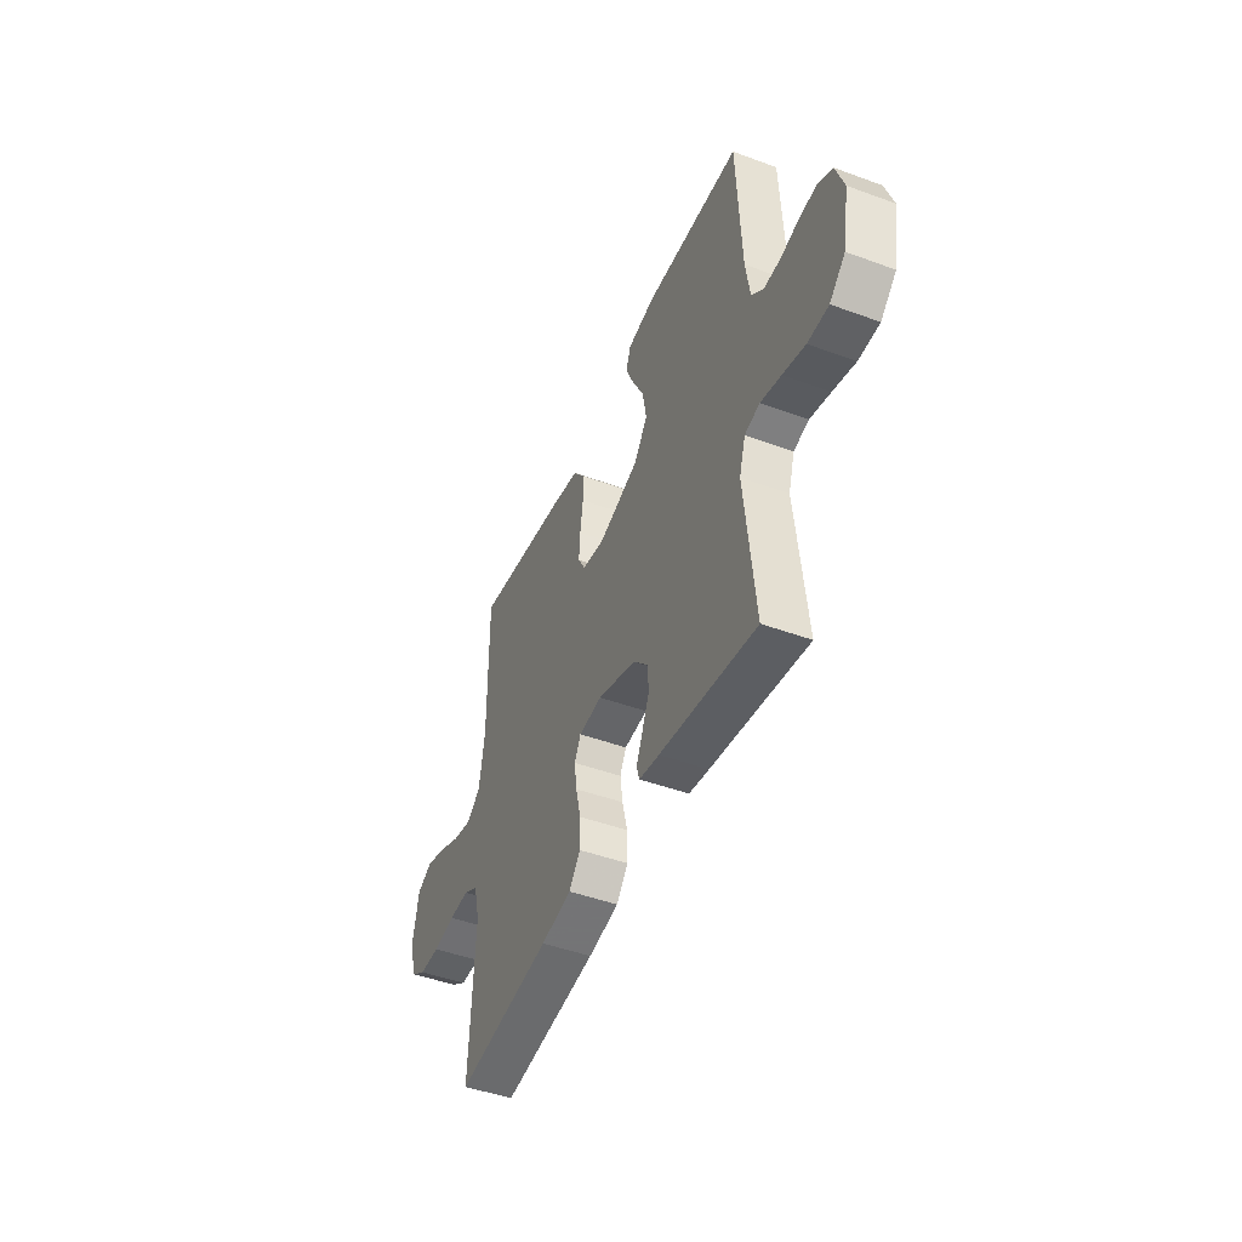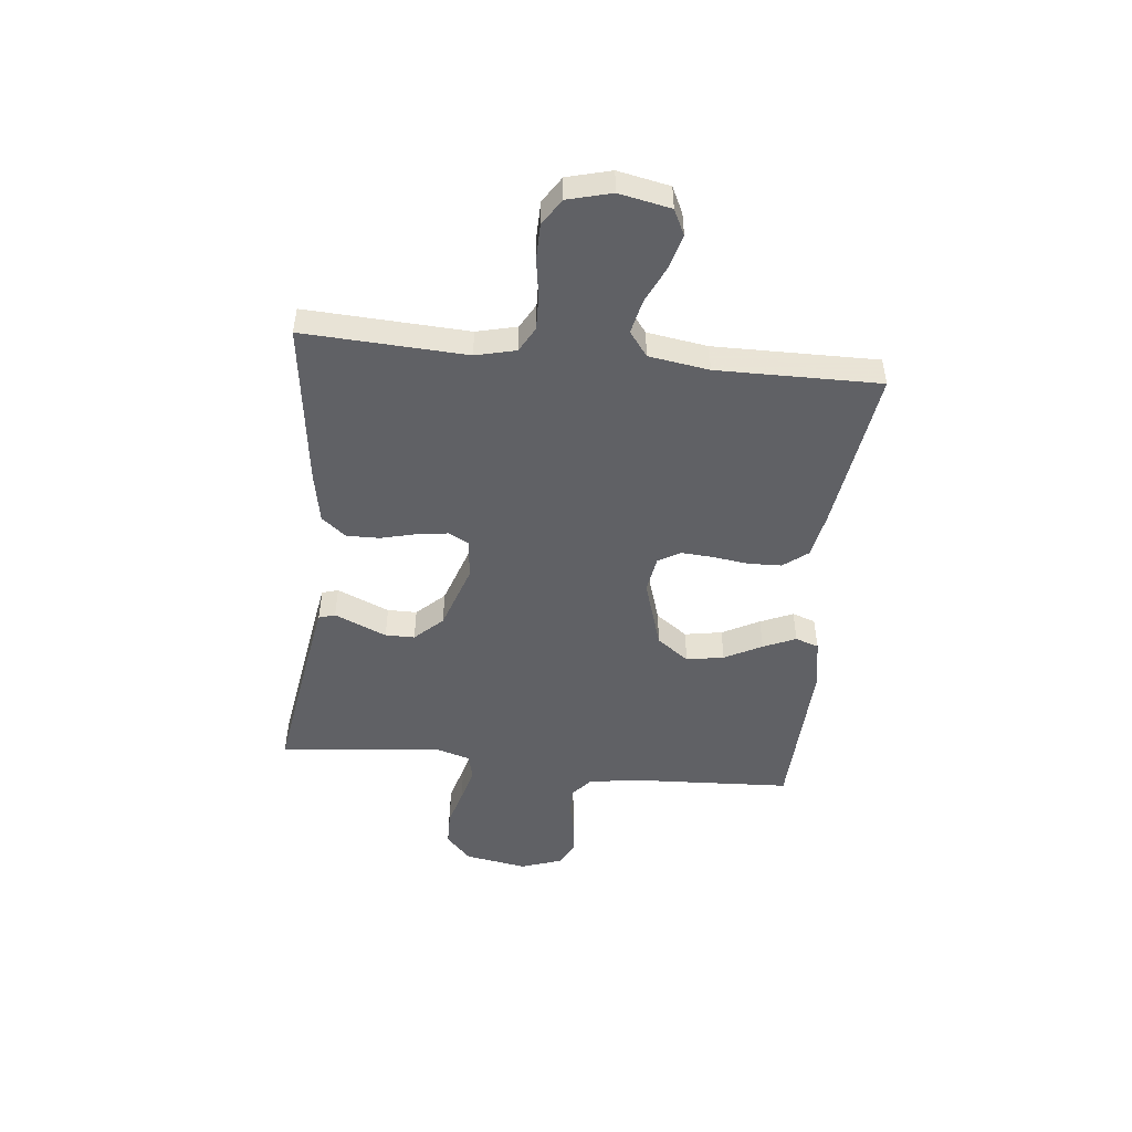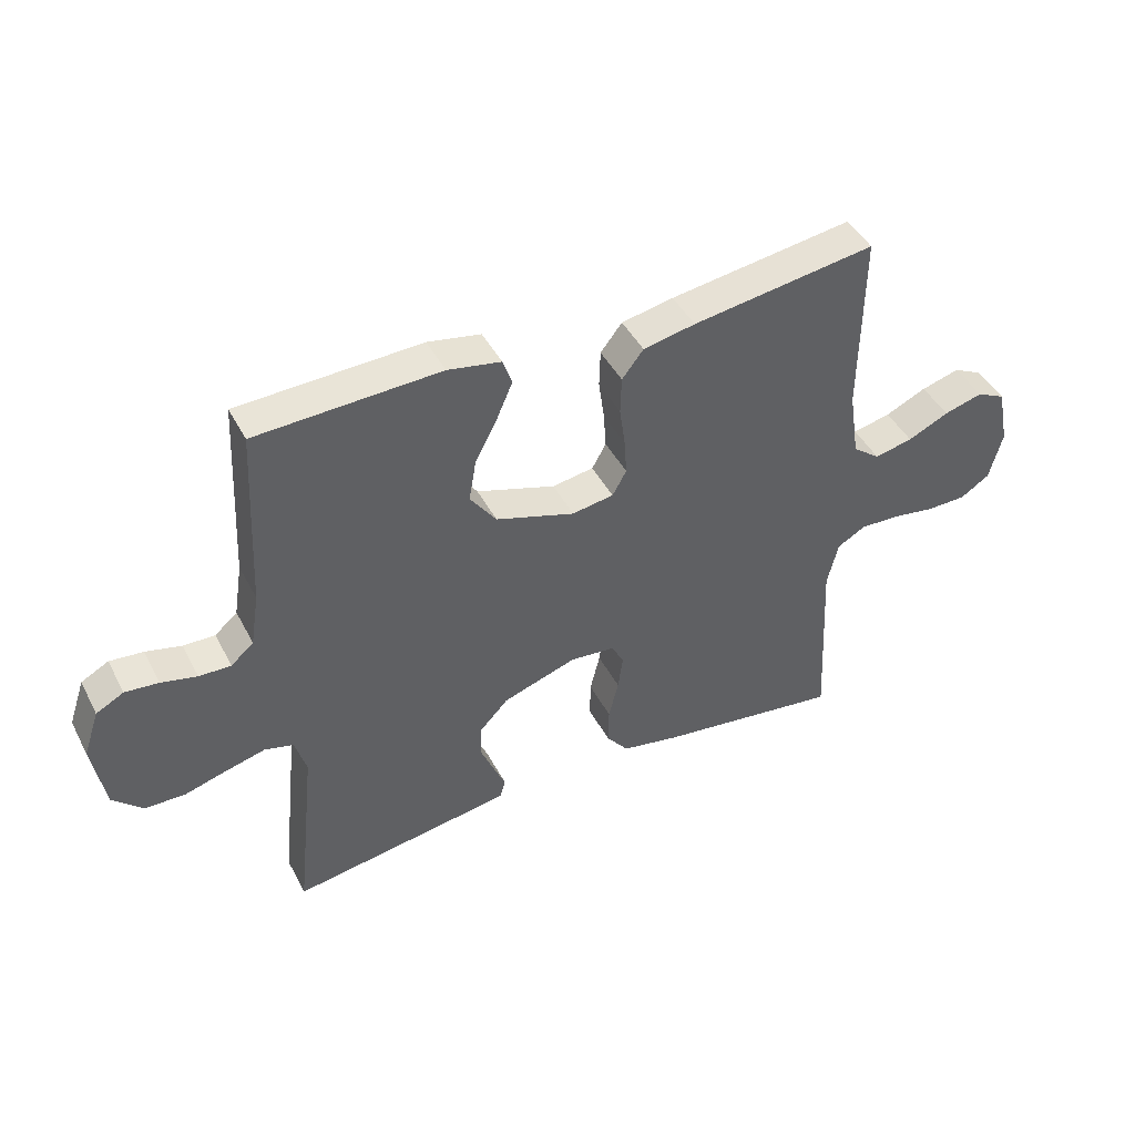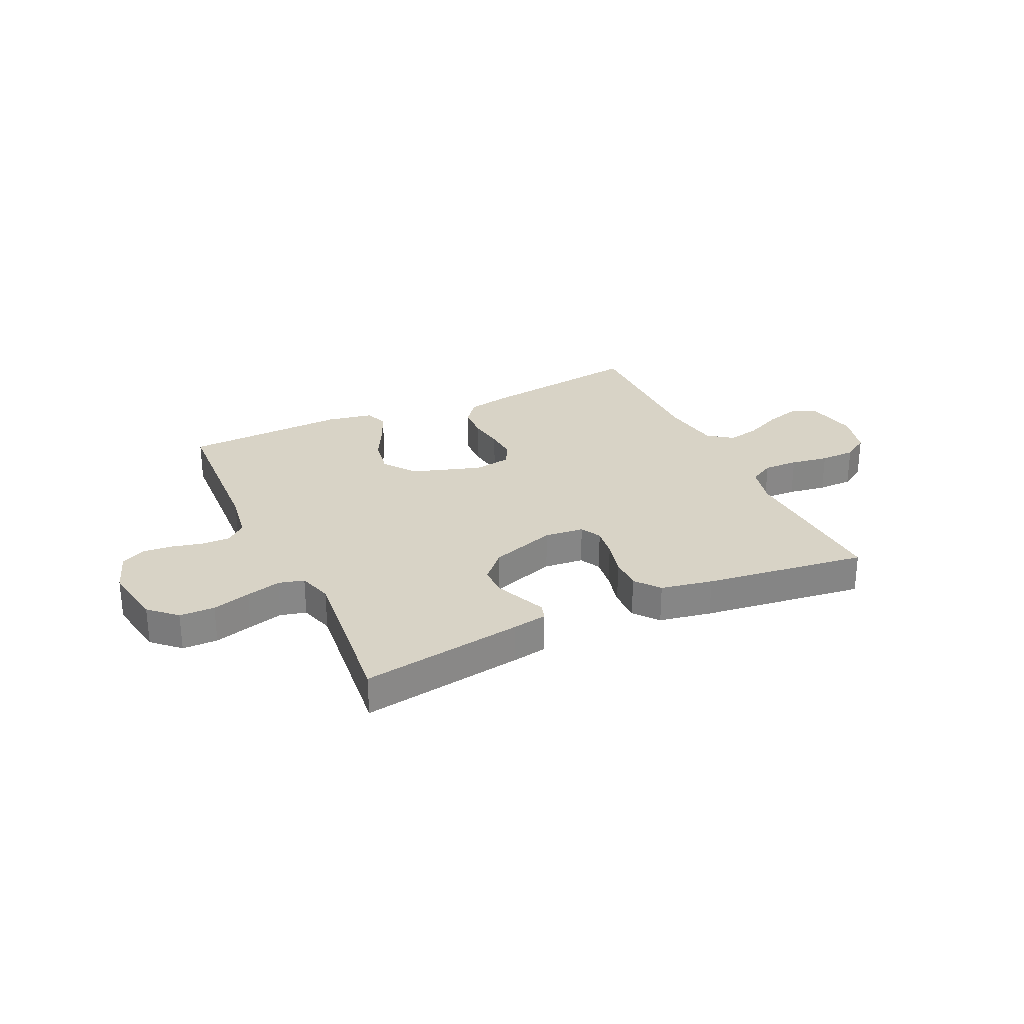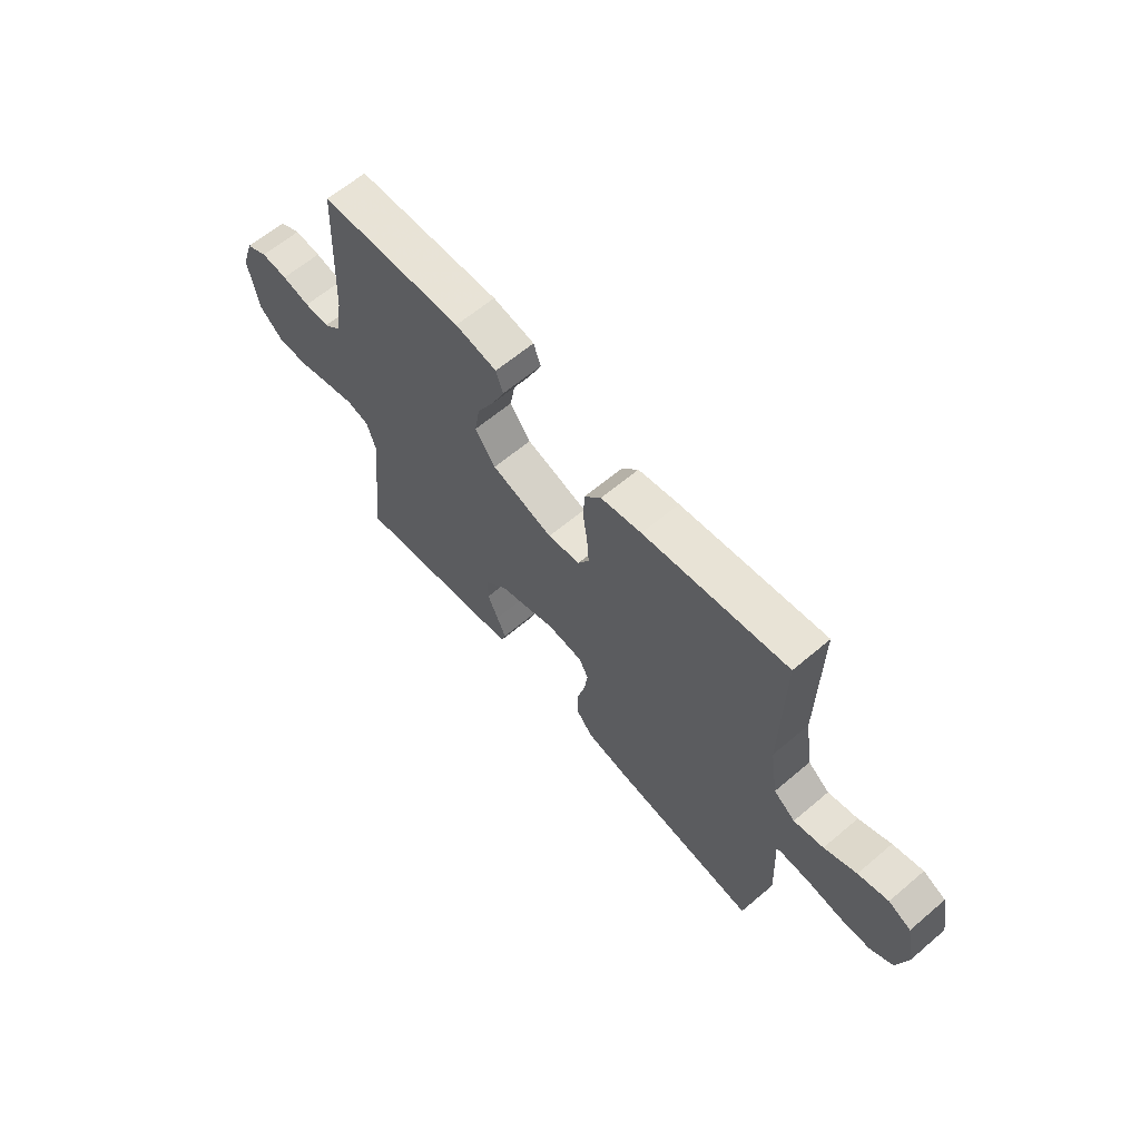
<metadata>
{"format":"obj","ext":"obj","renderer":"f3d","projection":"perspective","resolution":1024,"background":"white","views":[{"elev":-46.2,"azim":67.2,"up":"+Z"},{"elev":-49.0,"azim":-96.0,"up":"+Y"},{"elev":44.2,"azim":153.8,"up":"+Z"},{"elev":27.9,"azim":155.0,"up":"+Y"},{"elev":63.3,"azim":-130.6,"up":"+Z"}]}
</metadata>
<code>
v 0.5 0.07 0.5
v 0.515 0.07 0.2
v 0.529 0.07 0.112
v 0.566 0.07 0.08
v 0.618 0.07 0.081
v 0.676 0.07 0.095
v 0.731 0.07 0.1
v 0.776 0.07 0.076
v 0.802 0.07 0
v 0.782 0.07 -0.115
v 0.733 0.07 -0.161
v 0.668 0.07 -0.162
v 0.598 0.07 -0.142
v 0.534 0.07 -0.125
v 0.487 0.07 -0.137
v 0.468 0.07 -0.2
v 0.5 0.07 -0.5
v 0.2 0.07 -0.453
v 0.137 0.07 -0.442
v 0.128 0.07 -0.412
v 0.147 0.07 -0.368
v 0.169 0.07 -0.316
v 0.169 0.07 -0.262
v 0.121 0.07 -0.211
v 0 0.07 -0.17
v -0.073 0.07 -0.177
v -0.093 0.07 -0.215
v -0.085 0.07 -0.272
v -0.069 0.07 -0.337
v -0.068 0.07 -0.398
v -0.104 0.07 -0.443
v -0.2 0.07 -0.461
v -0.5 0.07 -0.5
v -0.485 0.07 -0.2
v -0.503 0.07 -0.126
v -0.549 0.07 -0.1
v -0.613 0.07 -0.102
v -0.683 0.07 -0.113
v -0.748 0.07 -0.112
v -0.796 0.07 -0.081
v -0.817 0.07 0
v -0.798 0.07 0.095
v -0.751 0.07 0.118
v -0.688 0.07 0.1
v -0.621 0.07 0.069
v -0.559 0.07 0.055
v -0.514 0.07 0.089
v -0.497 0.07 0.2
v -0.5 0.07 0.5
v -0.2 0.07 0.456
v -0.115 0.07 0.439
v -0.08 0.07 0.394
v -0.078 0.07 0.333
v -0.087 0.07 0.267
v -0.091 0.07 0.208
v -0.068 0.07 0.167
v 0 0.07 0.156
v 0.129 0.07 0.197
v 0.172 0.07 0.256
v 0.16 0.07 0.325
v 0.124 0.07 0.394
v 0.098 0.07 0.454
v 0.113 0.07 0.497
v 0.2 0.07 0.513
v 0.5 0 0.5
v 0.515 0 0.2
v 0.529 0 0.112
v 0.566 0 0.08
v 0.618 0 0.081
v 0.676 0 0.095
v 0.731 0 0.1
v 0.776 0 0.076
v 0.802 0 0
v 0.782 0 -0.115
v 0.733 0 -0.161
v 0.668 0 -0.162
v 0.598 0 -0.142
v 0.534 0 -0.125
v 0.487 0 -0.137
v 0.468 0 -0.2
v 0.5 0 -0.5
v 0.2 0 -0.453
v 0.137 0 -0.442
v 0.128 0 -0.412
v 0.147 0 -0.368
v 0.169 0 -0.316
v 0.169 0 -0.262
v 0.121 0 -0.211
v 0 0 -0.17
v -0.073 0 -0.177
v -0.093 0 -0.215
v -0.085 0 -0.272
v -0.069 0 -0.337
v -0.068 0 -0.398
v -0.104 0 -0.443
v -0.2 0 -0.461
v -0.5 0 -0.5
v -0.485 0 -0.2
v -0.503 0 -0.126
v -0.549 0 -0.1
v -0.613 0 -0.102
v -0.683 0 -0.113
v -0.748 0 -0.112
v -0.796 0 -0.081
v -0.817 0 0
v -0.798 0 0.095
v -0.751 0 0.118
v -0.688 0 0.1
v -0.621 0 0.069
v -0.559 0 0.055
v -0.514 0 0.089
v -0.497 0 0.2
v -0.5 0 0.5
v -0.2 0 0.456
v -0.115 0 0.439
v -0.08 0 0.394
v -0.078 0 0.333
v -0.087 0 0.267
v -0.091 0 0.208
v -0.068 0 0.167
v 0 0 0.156
v 0.129 0 0.197
v 0.172 0 0.256
v 0.16 0 0.325
v 0.124 0 0.394
v 0.098 0 0.454
v 0.113 0 0.497
v 0.2 0 0.513
f 63 64 1 2
f 60 61 62 63
f 60 63 2 3
f 59 60 3 4
f 58 59 4
f 57 58 4
f 51 52 53 54
f 51 54 55
f 48 49 50 51
f 47 48 51 55
f 46 47 55 56
f 42 43 44 45
f 42 45 46
f 41 42 46
f 40 41 46
f 37 38 39 40
f 36 37 40 46
f 35 36 46 56
f 31 32 33 34
f 28 29 30 31
f 27 28 31 34
f 26 27 34 35
f 18 19 20 21
f 16 17 18 21
f 15 16 21 22
f 10 11 12 13
f 10 13 14
f 9 10 14
f 8 9 14 15
f 5 6 7 8
f 4 5 8 15
f 26 35 56 57
f 25 26 57 4
f 24 25 4 15
f 23 24 15
f 15 22 23
f 66 65 128 127
f 127 126 125 124
f 67 66 127 124
f 68 67 124 123
f 68 123 122
f 68 122 121
f 118 117 116 115
f 119 118 115
f 115 114 113 112
f 119 115 112 111
f 120 119 111 110
f 109 108 107 106
f 110 109 106
f 110 106 105
f 110 105 104
f 104 103 102 101
f 110 104 101 100
f 120 110 100 99
f 98 97 96 95
f 95 94 93 92
f 98 95 92 91
f 99 98 91 90
f 85 84 83 82
f 85 82 81 80
f 86 85 80 79
f 77 76 75 74
f 78 77 74
f 78 74 73
f 79 78 73 72
f 72 71 70 69
f 79 72 69 68
f 121 120 99 90
f 68 121 90 89
f 79 68 89 88
f 79 88 87
f 87 86 79
f 1 65 66 2
f 2 66 67 3
f 3 67 68 4
f 4 68 69 5
f 5 69 70 6
f 6 70 71 7
f 7 71 72 8
f 8 72 73 9
f 9 73 74 10
f 10 74 75 11
f 11 75 76 12
f 12 76 77 13
f 13 77 78 14
f 14 78 79 15
f 15 79 80 16
f 16 80 81 17
f 17 81 82 18
f 18 82 83 19
f 19 83 84 20
f 20 84 85 21
f 21 85 86 22
f 22 86 87 23
f 23 87 88 24
f 24 88 89 25
f 25 89 90 26
f 26 90 91 27
f 27 91 92 28
f 28 92 93 29
f 29 93 94 30
f 30 94 95 31
f 31 95 96 32
f 32 96 97 33
f 33 97 98 34
f 34 98 99 35
f 35 99 100 36
f 36 100 101 37
f 37 101 102 38
f 38 102 103 39
f 39 103 104 40
f 40 104 105 41
f 41 105 106 42
f 42 106 107 43
f 43 107 108 44
f 44 108 109 45
f 45 109 110 46
f 46 110 111 47
f 47 111 112 48
f 48 112 113 49
f 49 113 114 50
f 50 114 115 51
f 51 115 116 52
f 52 116 117 53
f 53 117 118 54
f 54 118 119 55
f 55 119 120 56
f 56 120 121 57
f 57 121 122 58
f 58 122 123 59
f 59 123 124 60
f 60 124 125 61
f 61 125 126 62
f 62 126 127 63
f 63 127 128 64
f 64 128 65 1

</code>
